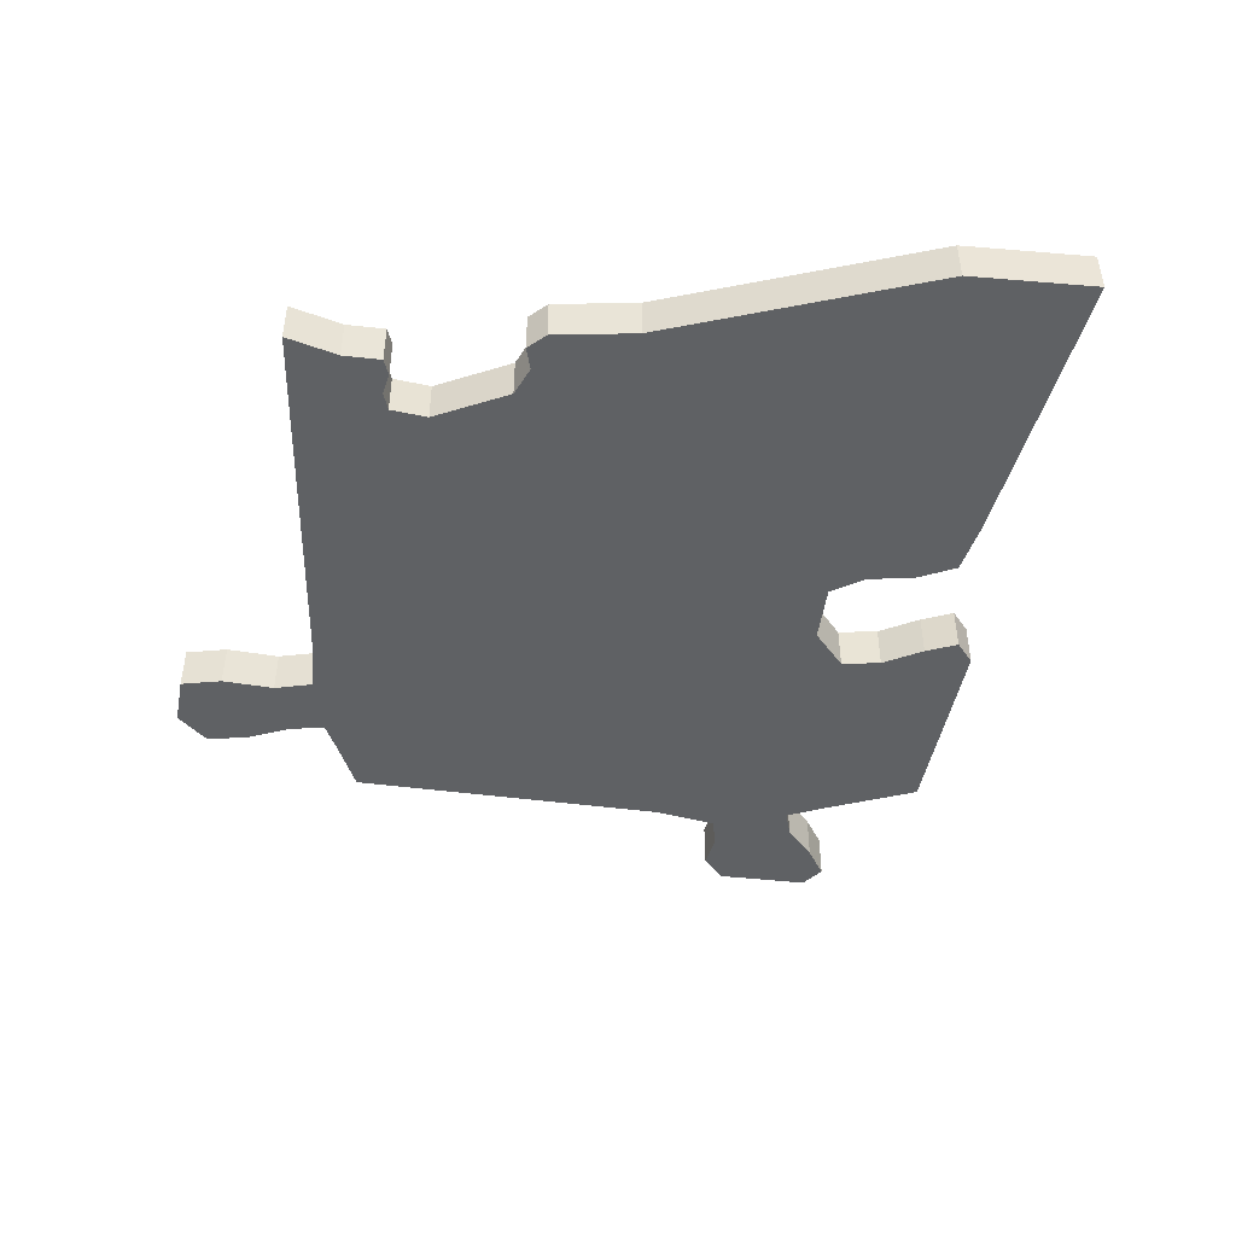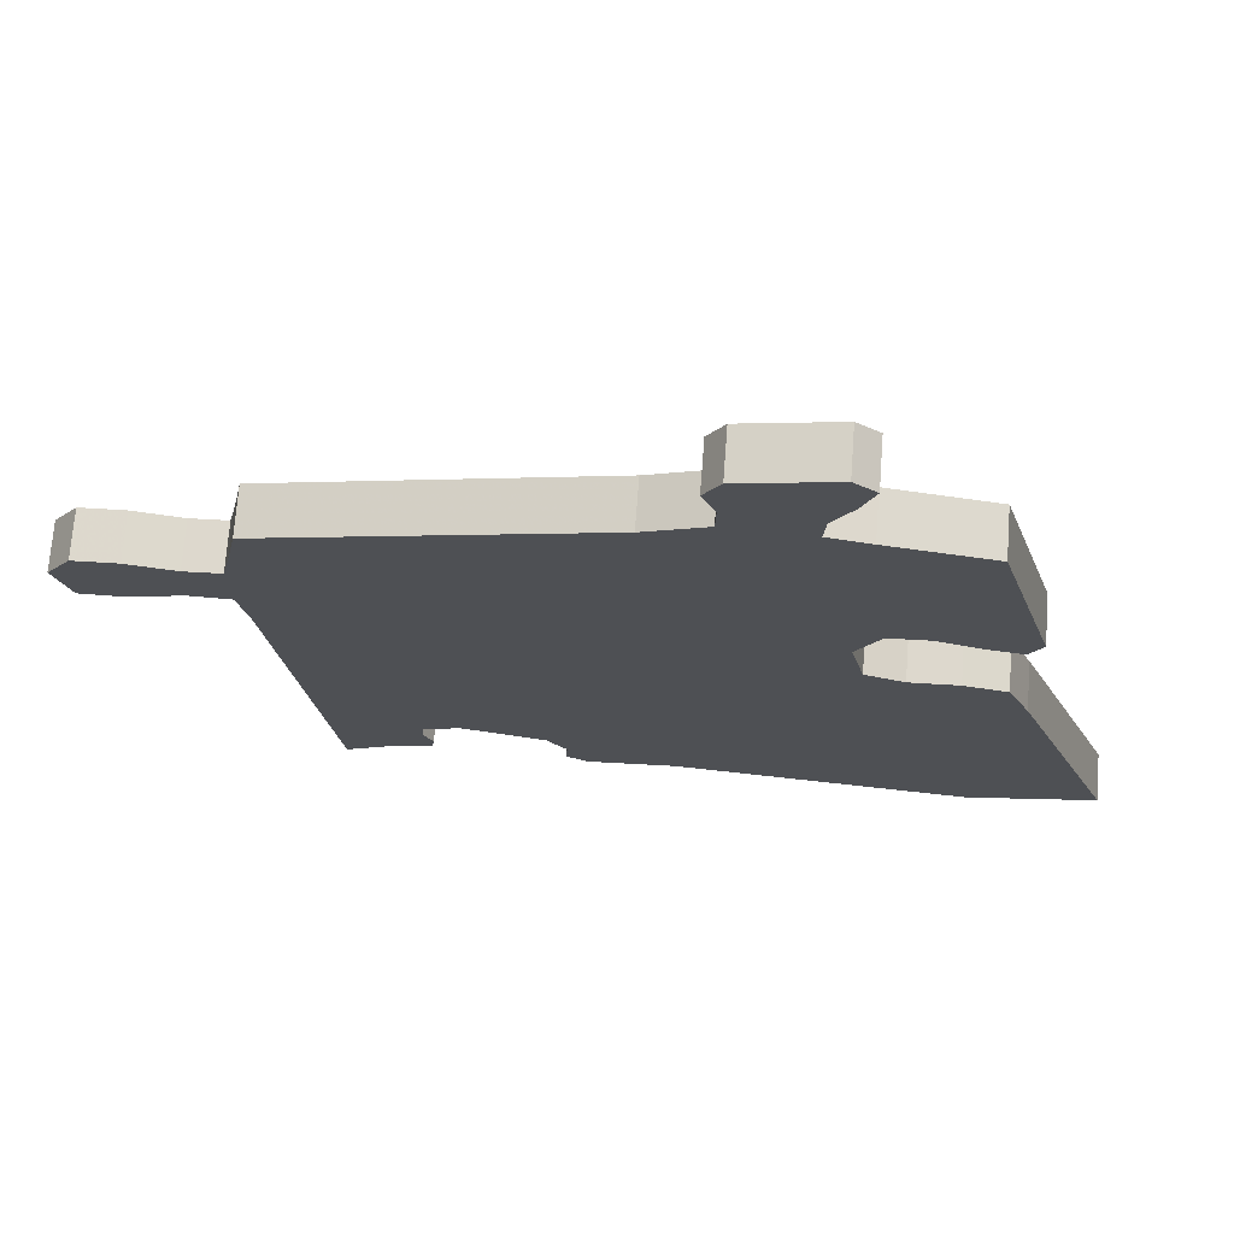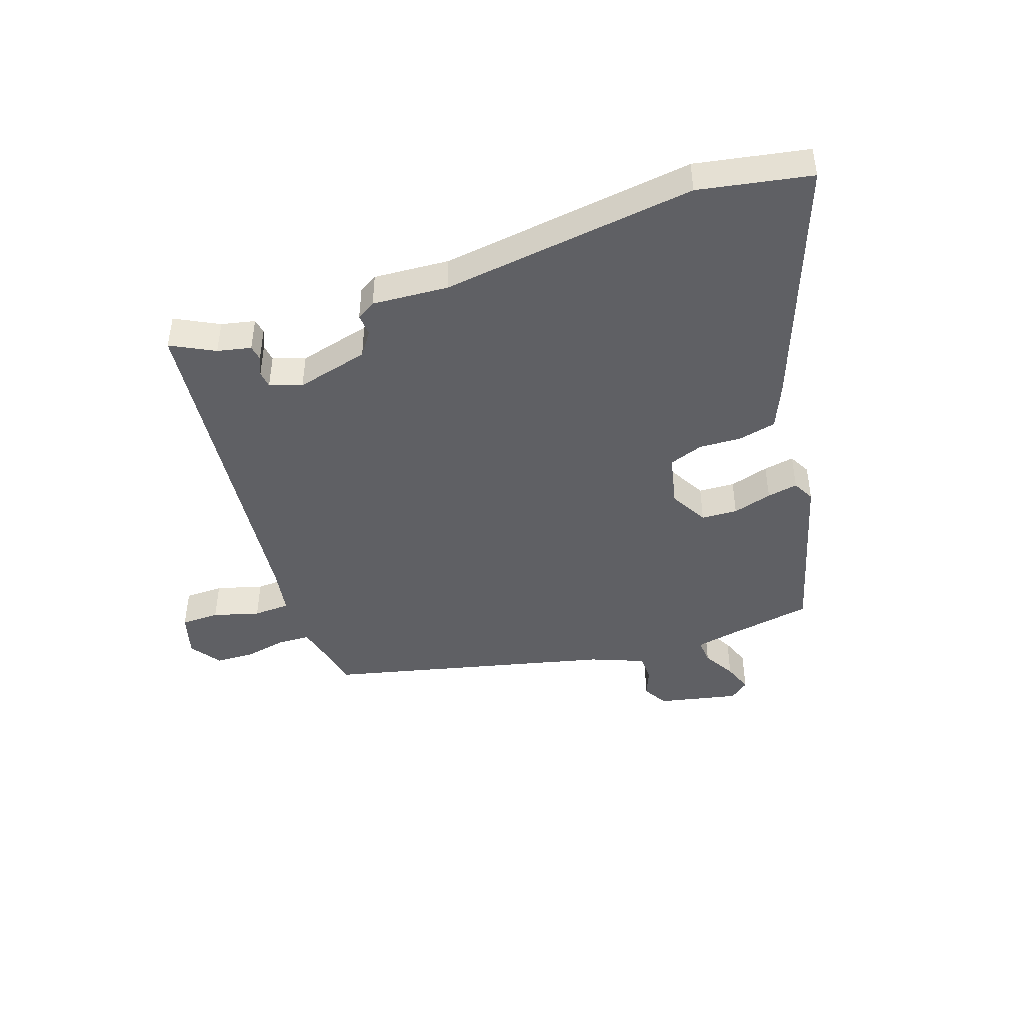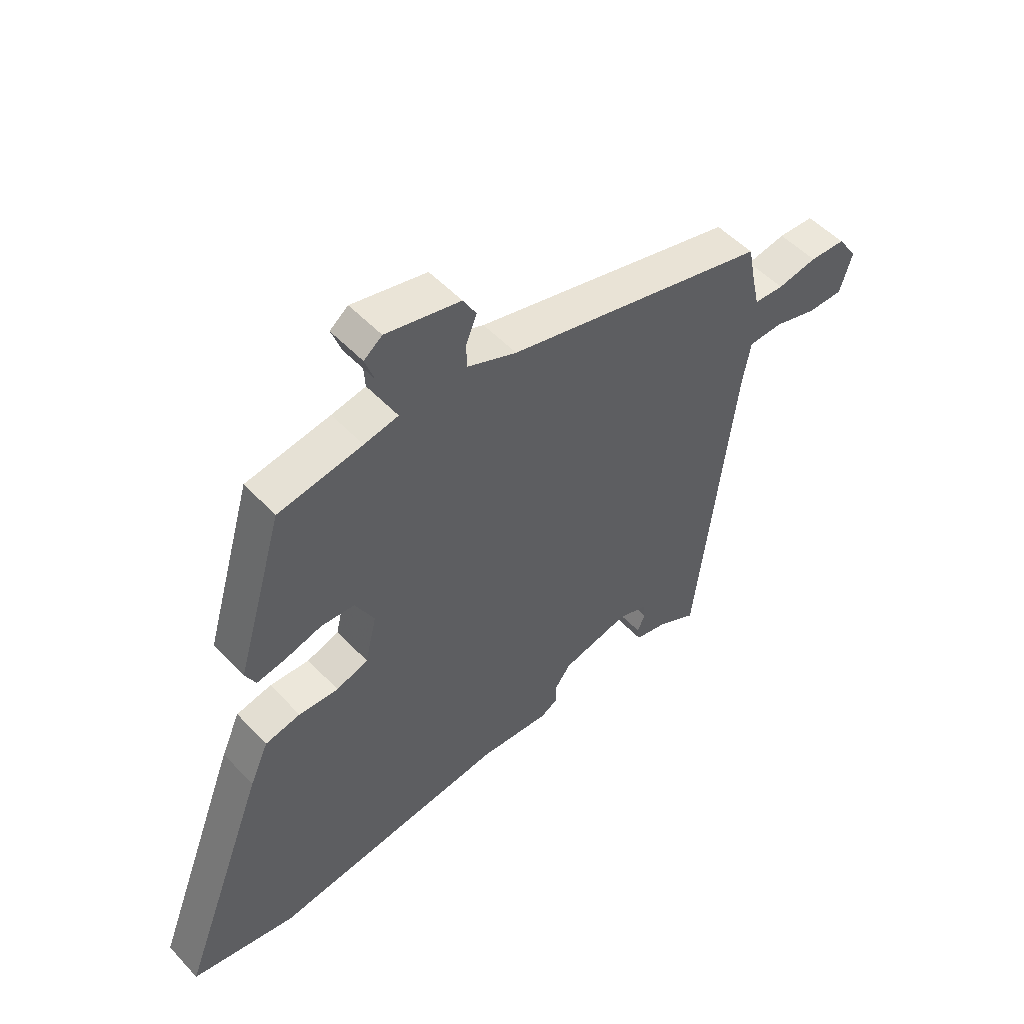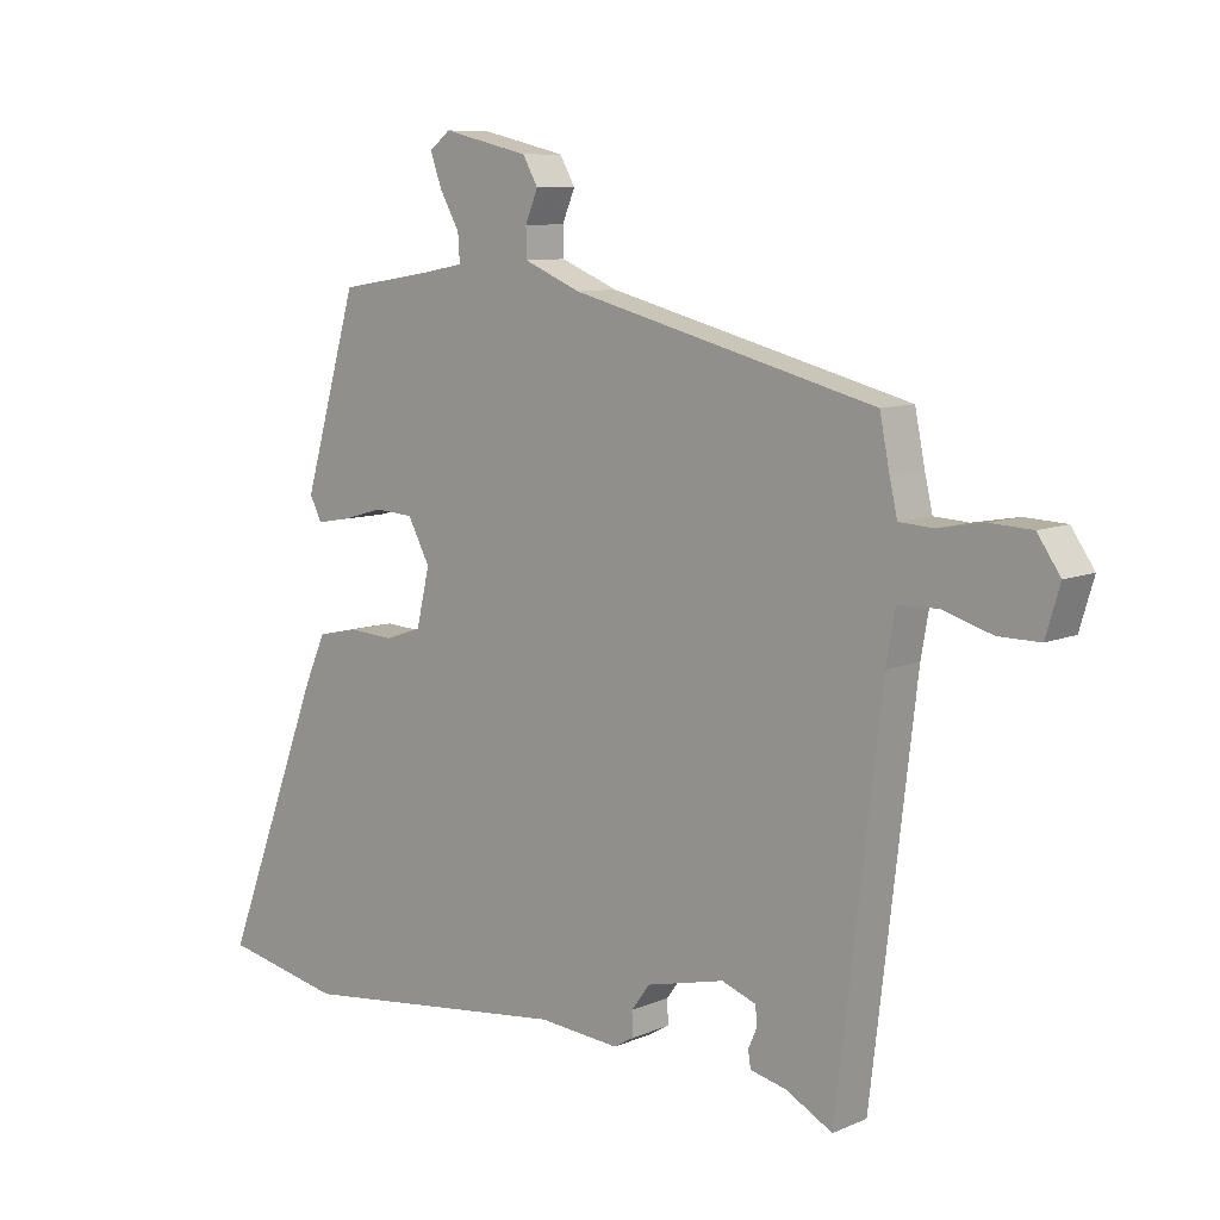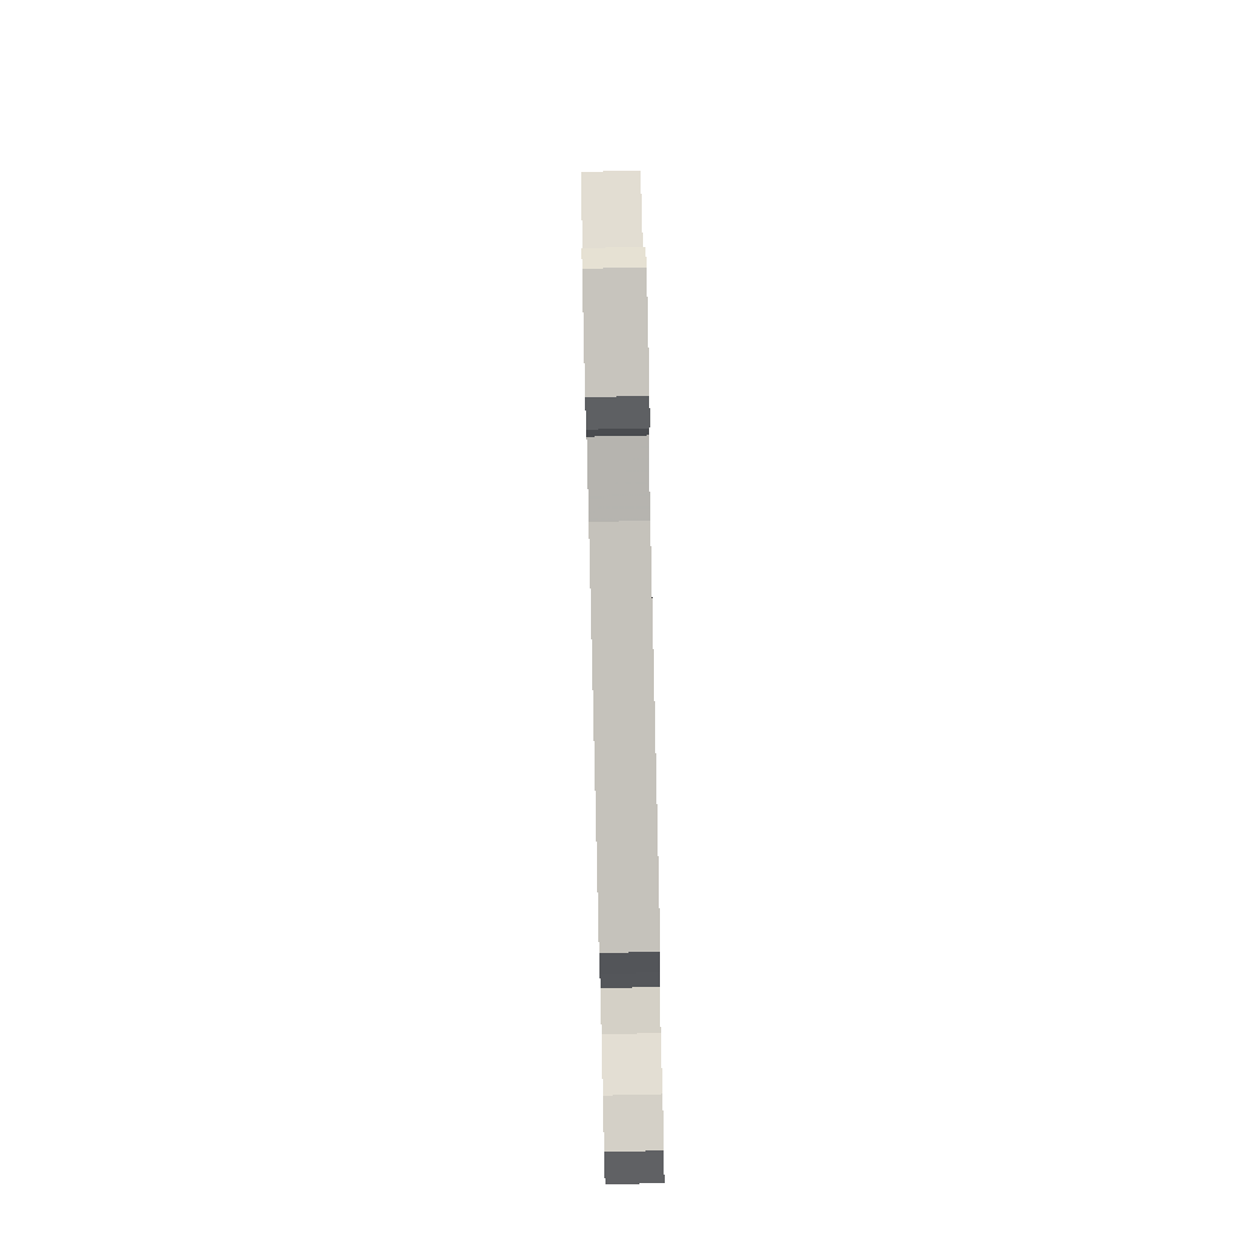
<metadata>
{"format":"obj","ext":"obj","renderer":"f3d","projection":"perspective","resolution":1024,"background":"white","views":[{"elev":-46.3,"azim":-174.4,"up":"+Y"},{"elev":71.4,"azim":-175.6,"up":"+Z"},{"elev":-44.5,"azim":-160.4,"up":"+Y"},{"elev":51.7,"azim":-41.5,"up":"+Z"},{"elev":9.2,"azim":42.0,"up":"+Z"},{"elev":77.4,"azim":88.6,"up":"+Z"}]}
</metadata>
<code>
v 0.508 0.07 0.399
v 0.524 0.07 0.32
v 0.536 0.07 0.268
v 0.59 0.07 0.265
v 0.662 0.07 0.278
v 0.727 0.07 0.275
v 0.763 0.07 0.223
v 0.741 0.07 0.149
v 0.676 0.07 0.149
v 0.598 0.07 0.172
v 0.536 0.07 0.17
v 0.522 0.07 0.091
v 0.453 0.07 -0.496
v 0.38 0.07 -0.457
v 0.323 0.07 -0.444
v 0.319 0.07 -0.418
v 0.333 0.07 -0.386
v 0.33 0.07 -0.357
v 0.276 0.07 -0.338
v 0.153 0.07 -0.368
v 0.124 0.07 -0.408
v 0.126 0.07 -0.445
v 0.094 0.07 -0.464
v -0.034 0.07 -0.454
v -0.466 0.07 -0.507
v -0.655 0.07 -0.47
v -0.496 0.07 -0.055
v -0.462 0.07 0.021
v -0.398 0.07 0.035
v -0.326 0.07 0.031
v -0.268 0.07 0.051
v -0.247 0.07 0.14
v -0.282 0.07 0.205
v -0.343 0.07 0.209
v -0.41 0.07 0.19
v -0.462 0.07 0.181
v -0.481 0.07 0.218
v -0.395 0.07 0.511
v -0.243 0.07 0.536
v -0.181 0.07 0.548
v -0.184 0.07 0.591
v -0.215 0.07 0.646
v -0.233 0.07 0.696
v -0.2 0.07 0.722
v -0.064 0.07 0.691
v -0.04 0.07 0.649
v -0.06 0.07 0.601
v -0.059 0.07 0.556
v 0.031 0.07 0.519
v 0.508 0 0.399
v 0.524 0 0.32
v 0.536 0 0.268
v 0.59 0 0.265
v 0.662 0 0.278
v 0.727 0 0.275
v 0.763 0 0.223
v 0.741 0 0.149
v 0.676 0 0.149
v 0.598 0 0.172
v 0.536 0 0.17
v 0.522 0 0.091
v 0.453 0 -0.496
v 0.38 0 -0.457
v 0.323 0 -0.444
v 0.319 0 -0.418
v 0.333 0 -0.386
v 0.33 0 -0.357
v 0.276 0 -0.338
v 0.153 0 -0.368
v 0.124 0 -0.408
v 0.126 0 -0.445
v 0.094 0 -0.464
v -0.034 0 -0.454
v -0.466 0 -0.507
v -0.655 0 -0.47
v -0.496 0 -0.055
v -0.462 0 0.021
v -0.398 0 0.035
v -0.326 0 0.031
v -0.268 0 0.051
v -0.247 0 0.14
v -0.282 0 0.205
v -0.343 0 0.209
v -0.41 0 0.19
v -0.462 0 0.181
v -0.481 0 0.218
v -0.395 0 0.511
v -0.243 0 0.536
v -0.181 0 0.548
v -0.184 0 0.591
v -0.215 0 0.646
v -0.233 0 0.696
v -0.2 0 0.722
v -0.064 0 0.691
v -0.04 0 0.649
v -0.06 0 0.601
v -0.059 0 0.556
v 0.031 0 0.519
f 45 46 47
f 44 45 47
f 43 44 47
f 42 43 47
f 41 42 47
f 40 41 47 48
f 39 40 48 49
f 38 39 49
f 37 38 49
f 36 37 49
f 35 36 49
f 34 35 49
f 28 29 30
f 27 28 30
f 26 27 30
f 25 26 30
f 24 25 30
f 24 30 31
f 23 24 31
f 22 23 31
f 21 22 31
f 20 21 31 32
f 14 15 16 17
f 14 17 18
f 13 14 18
f 12 13 18
f 11 12 18 19
f 8 9 10
f 7 8 10
f 6 7 10
f 5 6 10
f 4 5 10
f 3 4 10 11
f 20 32 33
f 19 20 33
f 11 19 33
f 3 11 33
f 2 3 33
f 33 34 49
f 2 33 49
f 1 2 49
f 96 95 94
f 96 94 93
f 96 93 92
f 96 92 91
f 96 91 90
f 97 96 90 89
f 98 97 89 88
f 98 88 87
f 98 87 86
f 98 86 85
f 98 85 84
f 98 84 83
f 79 78 77
f 79 77 76
f 79 76 75
f 79 75 74
f 79 74 73
f 80 79 73
f 80 73 72
f 80 72 71
f 80 71 70
f 81 80 70 69
f 66 65 64 63
f 67 66 63
f 67 63 62
f 67 62 61
f 68 67 61 60
f 59 58 57
f 59 57 56
f 59 56 55
f 59 55 54
f 59 54 53
f 60 59 53 52
f 82 81 69
f 82 69 68
f 82 68 60
f 82 60 52
f 82 52 51
f 98 83 82
f 98 82 51
f 98 51 50
f 1 50 51 2
f 2 51 52 3
f 3 52 53 4
f 4 53 54 5
f 5 54 55 6
f 6 55 56 7
f 7 56 57 8
f 8 57 58 9
f 9 58 59 10
f 10 59 60 11
f 11 60 61 12
f 12 61 62 13
f 13 62 63 14
f 14 63 64 15
f 15 64 65 16
f 16 65 66 17
f 17 66 67 18
f 18 67 68 19
f 19 68 69 20
f 20 69 70 21
f 21 70 71 22
f 22 71 72 23
f 23 72 73 24
f 24 73 74 25
f 25 74 75 26
f 26 75 76 27
f 27 76 77 28
f 28 77 78 29
f 29 78 79 30
f 30 79 80 31
f 31 80 81 32
f 32 81 82 33
f 33 82 83 34
f 34 83 84 35
f 35 84 85 36
f 36 85 86 37
f 37 86 87 38
f 38 87 88 39
f 39 88 89 40
f 40 89 90 41
f 41 90 91 42
f 42 91 92 43
f 43 92 93 44
f 44 93 94 45
f 45 94 95 46
f 46 95 96 47
f 47 96 97 48
f 48 97 98 49
f 49 98 50 1

</code>
